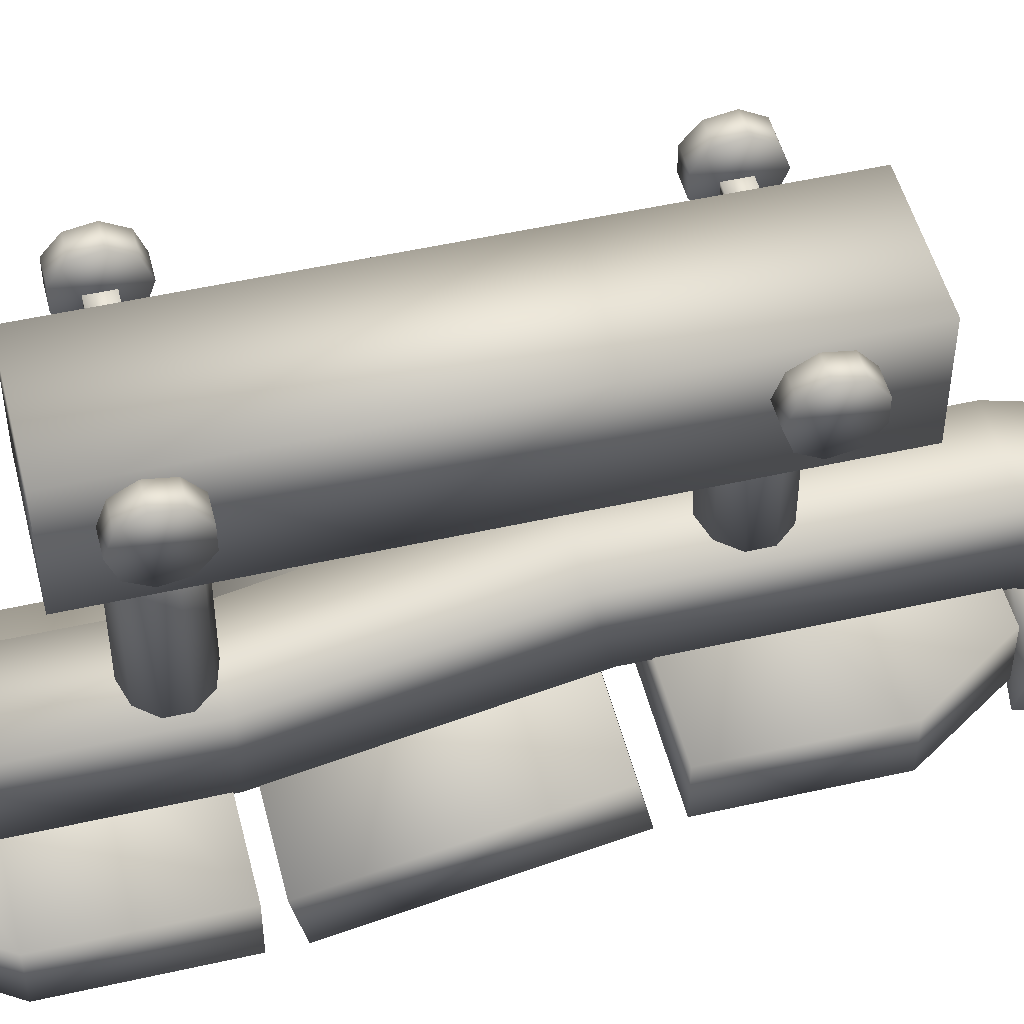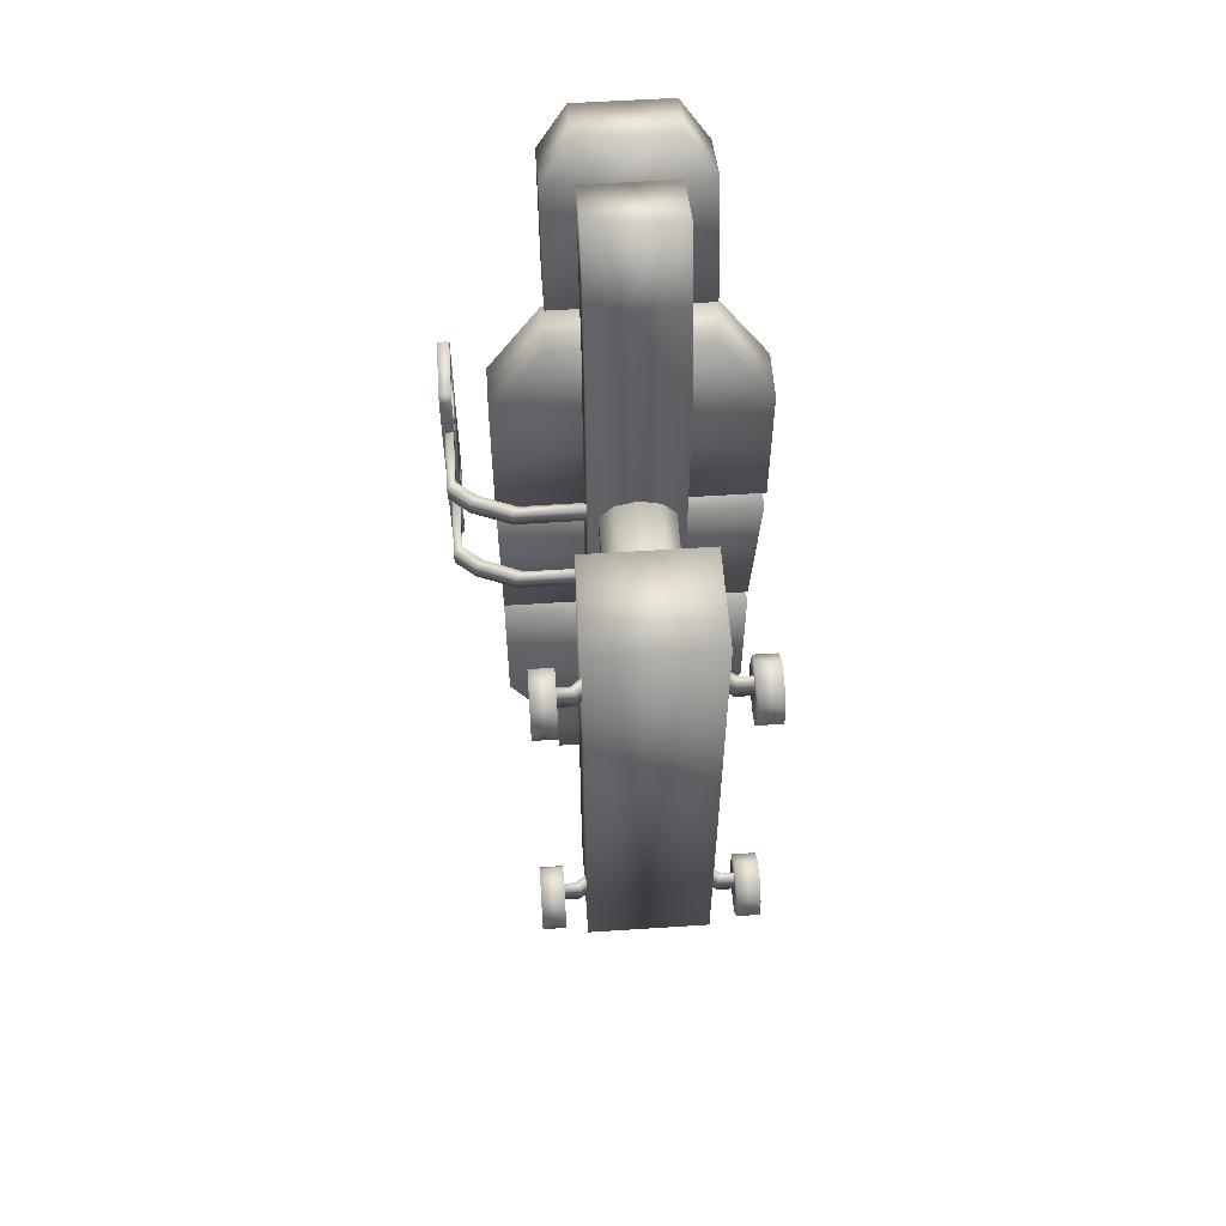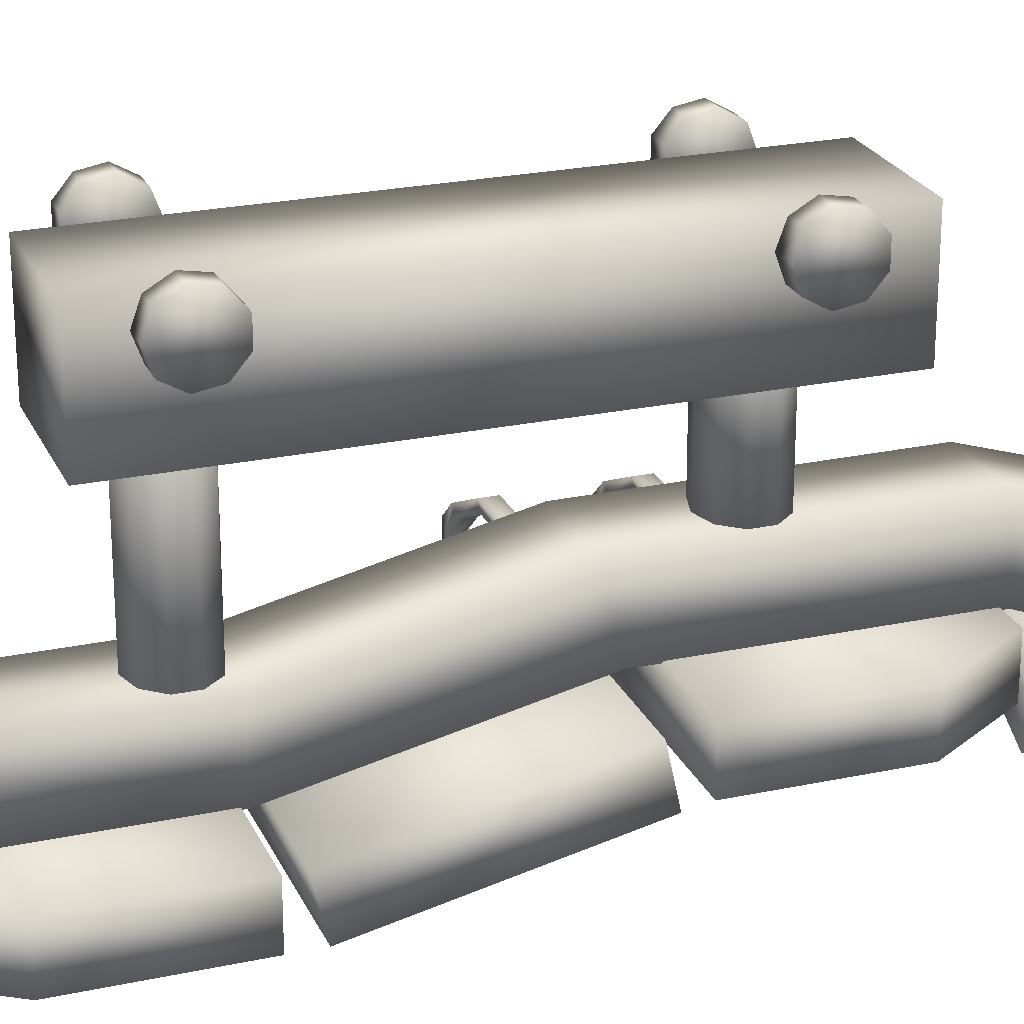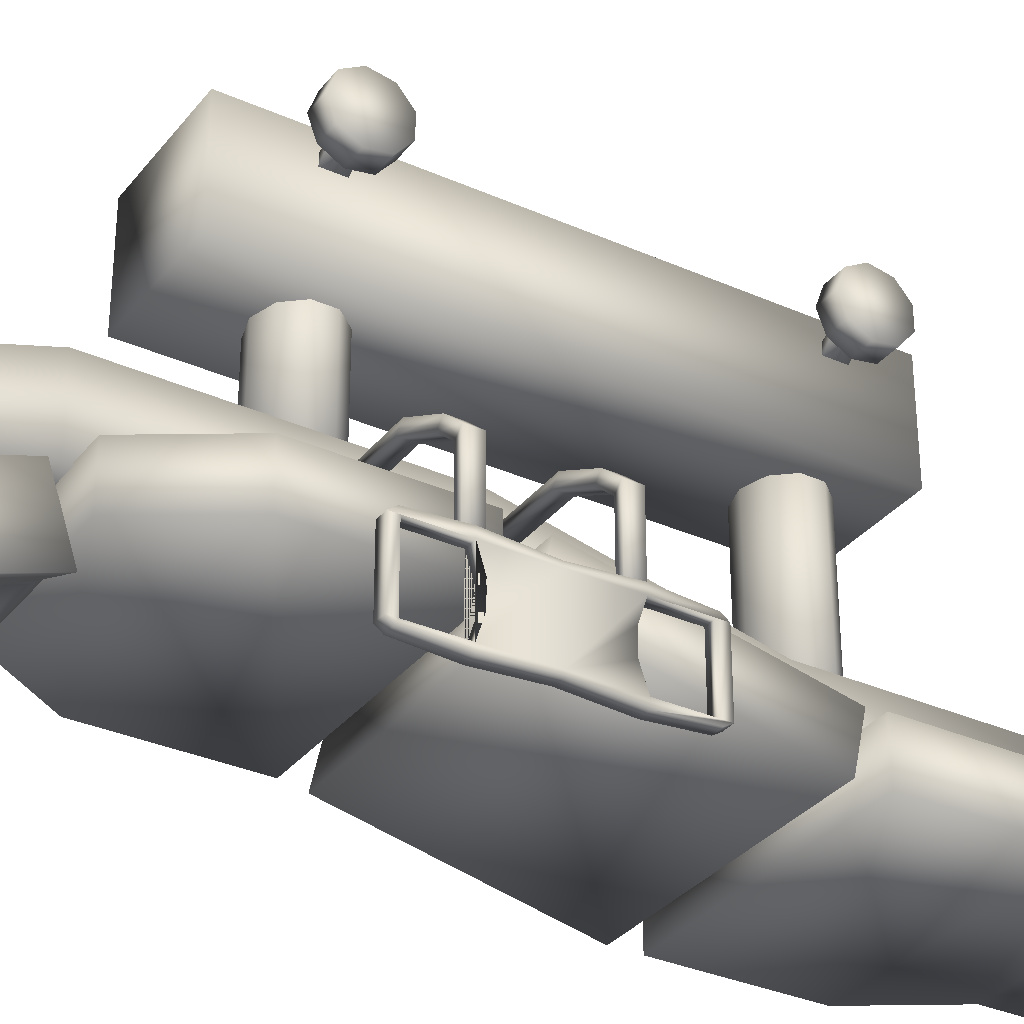
<metadata>
{"format":"obj","ext":"obj","renderer":"f3d","projection":"perspective","resolution":1024,"background":"white","views":[{"elev":50.1,"azim":76.0,"up":"+Z"},{"elev":56.5,"azim":-3.9,"up":"+Y"},{"elev":23.7,"azim":70.3,"up":"+Z"},{"elev":-32.6,"azim":-121.8,"up":"+Z"}]}
</metadata>
<code>
o Plane.002
v -1.229 2.304 -3.254
v -1.229 2.304 -3.092
v -1.229 2.27 -3.254
v -1.229 2.27 -3.092
v -1.184 2.304 -3.052
v -1.184 2.27 -3.052
v -1.096 2.312 -3.011
v -1.096 2.278 -3.011
v -0.9392 2.312 -3.011
v -0.9392 2.278 -3.011
v -1.211 2.27 -3.254
v -1.211 2.304 -3.254
v -1.211 2.304 -3.11
v -1.211 2.27 -3.11
v -1.166 2.304 -3.07
v -1.166 2.27 -3.07
v -1.079 2.312 -3.029
v -1.079 2.278 -3.029
v -0.9212 2.312 -3.029
v -0.9212 2.278 -3.029
v -1.209 2.628 -3.411
v -1.209 2.628 -3.246
v -1.209 2.166 -3.409
v -1.209 2.166 -3.246
v -1.236 2.166 -3.409
v -1.236 2.628 -3.411
v -1.236 2.628 -3.246
v -1.236 2.166 -3.246
v -1.209 2.274 -3.418
v -1.209 2.397 -3.41
v -1.209 2.52 -3.418
v -1.209 2.52 -3.238
v -1.209 2.397 -3.247
v -1.209 2.274 -3.238
v -1.236 2.274 -3.418
v -1.236 2.397 -3.41
v -1.236 2.52 -3.418
v -1.236 2.52 -3.238
v -1.236 2.397 -3.247
v -1.236 2.274 -3.238
v -1.209 2.643 -3.4
v -1.209 2.643 -3.257
v -1.209 2.151 -3.257
v -1.209 2.151 -3.4
v -1.236 2.643 -3.4
v -1.236 2.643 -3.257
v -1.236 2.151 -3.257
v -1.236 2.151 -3.4
v -1.236 2.52 -3.257
v -1.236 2.52 -3.4
v -1.236 2.397 -3.257
v -1.236 2.397 -3.4
v -1.236 2.274 -3.257
v -1.236 2.274 -3.4
v -1.209 2.52 -3.4
v -1.209 2.52 -3.257
v -1.209 2.397 -3.4
v -1.209 2.397 -3.257
v -1.209 2.274 -3.4
v -1.209 2.274 -3.257
v -1.209 2.624 -3.4
v -1.209 2.624 -3.257
v -1.236 2.624 -3.4
v -1.236 2.624 -3.257
v -1.236 2.172 -3.4
v -1.236 2.172 -3.257
v -1.209 2.172 -3.4
v -1.209 2.172 -3.257
v -1.236 2.505 -3.305
v -1.236 2.505 -3.352
v -1.209 2.505 -3.352
v -1.209 2.505 -3.305
v -1.236 2.29 -3.305
v -1.236 2.29 -3.352
v -1.209 2.29 -3.352
v -1.209 2.29 -3.305
v -0.8424 2.496 -2.602
v -0.8424 2.496 -2.967
v -0.793 2.51 -2.602
v -0.793 2.51 -2.967
v -0.7624 2.545 -2.602
v -0.7624 2.545 -2.967
v -0.7624 2.589 -2.602
v -0.7624 2.589 -2.967
v -0.793 2.625 -2.602
v -0.793 2.625 -2.967
v -0.8424 2.639 -2.602
v -0.8424 2.639 -2.967
v -0.8918 2.625 -2.602
v -0.8918 2.625 -2.967
v -0.9224 2.589 -2.602
v -0.9224 2.589 -2.967
v -0.9224 2.545 -2.602
v -0.9224 2.545 -2.967
v -0.8918 2.51 -2.602
v -0.8918 2.51 -2.967
v -0.8424 1.697 -2.609
v -0.8424 1.697 -3.157
v -0.793 1.711 -2.609
v -0.793 1.711 -3.157
v -0.7624 1.747 -2.609
v -0.7624 1.747 -3.157
v -0.7624 1.791 -2.609
v -0.7624 1.791 -3.157
v -0.793 1.826 -2.609
v -0.793 1.826 -3.157
v -0.8424 1.84 -2.609
v -0.8424 1.84 -3.157
v -0.8918 1.826 -2.609
v -0.8918 1.826 -3.157
v -0.9224 1.791 -2.609
v -0.9224 1.791 -3.157
v -0.9224 1.747 -2.609
v -0.9224 1.747 -3.157
v -0.8918 1.711 -2.609
v -0.8918 1.711 -3.157
v -1.031 2.663 -2.526
v -1.031 2.646 -2.571
v -1.031 2.604 -2.595
v -1.031 2.557 -2.587
v -1.031 2.526 -2.55
v -1.031 2.526 -2.502
v -1.031 2.557 -2.465
v -1.031 2.604 -2.457
v -1.031 2.646 -2.481
v -1.083 2.663 -2.526
v -1.083 2.646 -2.571
v -1.083 2.604 -2.595
v -1.083 2.557 -2.587
v -1.083 2.526 -2.55
v -1.083 2.526 -2.502
v -1.083 2.557 -2.465
v -1.083 2.604 -2.457
v -1.083 2.646 -2.481
v -0.9943 2.568 -2.53
v -1.053 2.568 -2.53
v -0.9943 2.615 -2.53
v -1.053 2.615 -2.53
v -0.9576 2.571 -2.559
v -0.9576 2.618 -2.559
v -1.003 2.568 -2.546
v -1.062 2.568 -2.546
v -1.003 2.615 -2.546
v -1.062 2.615 -2.546
v -0.9668 2.571 -2.576
v -0.9668 2.618 -2.576
v -0.981 2.781 -2.502
v -0.981 2.781 -2.737
v -0.981 1.617 -2.502
v -0.981 1.617 -2.737
v -0.7038 2.781 -2.502
v -0.7038 2.781 -2.737
v -0.7038 1.617 -2.502
v -0.7038 1.617 -2.737
v -0.6515 2.522 -2.526
v -0.6515 2.539 -2.571
v -0.6515 2.58 -2.595
v -0.6515 2.628 -2.587
v -0.6515 2.659 -2.55
v -0.6515 2.659 -2.502
v -0.6515 2.628 -2.465
v -0.6515 2.58 -2.457
v -0.6515 2.539 -2.481
v -0.5994 2.522 -2.526
v -0.5994 2.539 -2.571
v -0.5994 2.58 -2.595
v -0.5994 2.628 -2.587
v -0.5994 2.659 -2.55
v -0.5994 2.659 -2.502
v -0.5994 2.628 -2.465
v -0.5994 2.58 -2.457
v -0.5994 2.539 -2.481
v -0.688 2.616 -2.53
v -0.6292 2.616 -2.53
v -0.688 2.57 -2.53
v -0.6292 2.57 -2.53
v -0.7247 2.613 -2.559
v -0.7247 2.567 -2.559
v -0.6788 2.616 -2.546
v -0.62 2.616 -2.546
v -0.6788 2.57 -2.546
v -0.62 2.57 -2.546
v -0.7154 2.613 -2.576
v -0.7154 2.567 -2.576
v -0.6515 1.689 -2.526
v -0.6515 1.706 -2.571
v -0.6515 1.748 -2.595
v -0.6515 1.795 -2.587
v -0.6515 1.826 -2.55
v -0.6515 1.826 -2.502
v -0.6515 1.795 -2.465
v -0.6515 1.748 -2.457
v -0.6515 1.706 -2.481
v -0.5994 1.689 -2.526
v -0.5994 1.706 -2.571
v -0.5994 1.748 -2.595
v -0.5994 1.795 -2.587
v -0.5994 1.826 -2.55
v -0.5994 1.826 -2.502
v -0.5994 1.795 -2.465
v -0.5994 1.748 -2.457
v -0.5994 1.706 -2.481
v -0.688 1.784 -2.53
v -0.6292 1.784 -2.53
v -0.688 1.737 -2.53
v -0.6292 1.737 -2.53
v -0.7247 1.781 -2.559
v -0.7247 1.734 -2.559
v -0.6788 1.784 -2.546
v -0.62 1.784 -2.546
v -0.6788 1.737 -2.546
v -0.62 1.737 -2.546
v -0.7154 1.781 -2.576
v -0.7154 1.734 -2.576
v -1.031 1.83 -2.526
v -1.031 1.813 -2.571
v -1.031 1.772 -2.595
v -1.031 1.724 -2.587
v -1.031 1.693 -2.55
v -1.031 1.693 -2.502
v -1.031 1.724 -2.465
v -1.031 1.772 -2.457
v -1.031 1.813 -2.481
v -1.083 1.83 -2.526
v -1.083 1.813 -2.571
v -1.083 1.772 -2.595
v -1.083 1.724 -2.587
v -1.083 1.693 -2.55
v -1.083 1.693 -2.502
v -1.083 1.724 -2.465
v -1.083 1.772 -2.457
v -1.083 1.813 -2.481
v -0.9943 1.736 -2.53
v -1.053 1.736 -2.53
v -0.9943 1.782 -2.53
v -1.053 1.782 -2.53
v -0.9576 1.739 -2.559
v -0.9576 1.785 -2.559
v -1.003 1.736 -2.546
v -1.062 1.736 -2.546
v -1.003 1.782 -2.546
v -1.062 1.782 -2.546
v -0.9668 1.739 -2.576
v -0.9668 1.785 -2.576
v -0.9436 3.304 -3.076
v -0.9436 3.249 -3.239
v -0.9436 3.141 -3.021
v -0.9436 3.086 -3.184
v -0.7412 3.304 -3.076
v -0.7412 3.249 -3.239
v -0.7412 3.141 -3.021
v -0.7412 3.086 -3.184
v -0.9436 2.936 -3.129
v -0.9436 2.936 -2.957
v -0.7412 2.936 -2.957
v -0.7412 2.936 -3.129
v -0.9436 2.363 -3.127
v -0.9436 2.325 -2.959
v -0.7412 2.325 -2.959
v -0.7412 2.363 -3.127
v -0.9436 1.84 -3.242
v -0.9436 1.84 -3.07
v -0.7412 1.84 -3.07
v -0.7412 1.84 -3.242
v -0.9436 1.311 -3.242
v -0.9436 1.311 -3.07
v -0.7412 1.311 -3.07
v -0.7412 1.311 -3.242
v -0.6733 2.932 -3.32
v -0.6733 2.981 -3.173
v -0.6733 3.183 -3.405
v -0.6733 3.233 -3.258
v -1.011 2.932 -3.32
v -1.011 2.981 -3.173
v -1.011 3.183 -3.405
v -1.011 3.233 -3.258
v -0.9477 3.317 -3.286
v -0.9477 3.268 -3.433
v -0.7371 3.268 -3.433
v -0.7371 3.317 -3.286
v -0.7533 3.183 -3.405
v -0.9333 3.183 -3.405
v -0.9125 2.964 -3.3
v -0.7741 2.964 -3.3
v -0.7741 3.128 -3.355
v -0.9125 3.128 -3.355
v -0.6733 2.956 -3.247
v -1.011 2.956 -3.247
v -0.9333 2.956 -3.247
v -0.7533 2.956 -3.247
v -0.9333 2.941 -3.292
v -0.7533 2.941 -3.292
v -0.7533 3.142 -3.391
v -0.9333 3.142 -3.391
v -1.016 2.919 -3.124
v -1.016 2.919 -3.24
v -1.132 2.74 -3.124
v -1.132 2.74 -3.24
v -0.6706 2.919 -3.124
v -0.6706 2.919 -3.24
v -0.5526 2.74 -3.124
v -0.5526 2.74 -3.24
v -1.132 2.418 -3.24
v -1.132 2.418 -3.124
v -0.5526 2.418 -3.124
v -0.5526 2.418 -3.24
v -1.132 2.345 -3.137
v -1.132 2.37 -3.249
v -1.132 1.865 -3.243
v -1.132 1.89 -3.354
v -0.5526 2.345 -3.137
v -0.5526 2.37 -3.249
v -0.5526 1.865 -3.243
v -0.5526 1.89 -3.354
v -1.016 1.327 -3.354
v -1.016 1.327 -3.239
v -1.132 1.507 -3.354
v -1.132 1.507 -3.239
v -0.6706 1.327 -3.354
v -0.6706 1.327 -3.239
v -0.5526 1.507 -3.354
v -0.5526 1.507 -3.239
v -1.132 1.828 -3.239
v -1.132 1.828 -3.354
v -0.5526 1.828 -3.354
v -0.5526 1.828 -3.239
v -1.016 1.198 -3.354
v -1.016 1.198 -3.239
v -0.6706 1.198 -3.239
v -0.6706 1.198 -3.354
v -1.229 2.536 -3.254
v -1.229 2.536 -3.092
v -1.229 2.502 -3.254
v -1.229 2.502 -3.092
v -1.184 2.536 -3.052
v -1.184 2.502 -3.052
v -1.096 2.544 -3.011
v -1.096 2.51 -3.011
v -0.9392 2.544 -3.011
v -0.9392 2.51 -3.011
v -1.211 2.502 -3.254
v -1.211 2.536 -3.254
v -1.211 2.536 -3.11
v -1.211 2.502 -3.11
v -1.166 2.536 -3.07
v -1.166 2.502 -3.07
v -1.079 2.544 -3.029
v -1.079 2.51 -3.029
v -0.9212 2.544 -3.029
v -0.9212 2.51 -3.029
f 1 3 4 2
f 4 6 5 2
f 6 8 7 5
f 8 10 9 7
f 12 13 14 11
f 14 13 15 16
f 16 15 17 18
f 18 17 19 20
f 4 3 11 14
f 9 10 20 19
f 3 1 12 11
f 10 8 18 20
f 1 2 13 12
f 8 6 16 18
f 6 4 14 16
f 7 9 19 17
f 5 7 17 15
f 2 5 15 13
f 60 34 24 43 68
f 53 66 47 28 40
f 34 40 28 24
f 31 37 26 21
f 44 48 25 23
f 42 46 27 22
f 23 25 35 29
f 29 35 36 30
f 30 36 37 31
f 22 27 38 32
f 32 38 39 33
f 33 39 40 34
f 46 64 49 38 27
f 49 51 39 38
f 51 53 40 39
f 42 22 32 56 62
f 56 32 33 58
f 58 33 34 60
f 30 57 59 29
f 57 58 60 76 75 59
f 31 55 57 30
f 55 71 72 56 58 57
f 21 41 61 55 31
f 36 35 54 52
f 52 54 74 73 53 51
f 37 36 52 50
f 50 52 51 49 69 70
f 26 37 50 63 45
f 21 26 45 41
f 41 45 46 42
f 24 28 47 43
f 43 47 48 44
f 35 25 48 65 54
f 65 48 47 66
f 29 59 67 44 23
f 67 68 43 44
f 45 63 64 46
f 41 42 62 61
f 70 71 55 50
f 63 50 55 61
f 64 63 61 62
f 64 62 56 49
f 68 66 53 60
f 67 65 66 68
f 67 59 54 65
f 74 54 59 75
f 49 56 72 69
f 69 72 71 70
f 53 73 76 60
f 73 74 75 76
f 77 78 80 79
f 79 80 82 81
f 81 82 84 83
f 83 84 86 85
f 85 86 88 87
f 87 88 90 89
f 89 90 92 91
f 91 92 94 93
f 80 78 96 94 92 90 88 86 84 82
f 93 94 96 95
f 95 96 78 77
f 77 79 81 83 85 87 89 91 93 95
f 97 98 100 99
f 99 100 102 101
f 101 102 104 103
f 103 104 106 105
f 105 106 108 107
f 107 108 110 109
f 109 110 112 111
f 111 112 114 113
f 100 98 116 114 112 110 108 106 104 102
f 113 114 116 115
f 115 116 98 97
f 97 99 101 103 105 107 109 111 113 115
f 121 130 129 120
f 118 127 126 117
f 125 134 133 124
f 122 131 130 121
f 119 128 127 118
f 117 126 134 125
f 123 132 131 122
f 120 129 128 119
f 124 133 132 123
f 127 128 129 130 131 132 133 134 126
f 118 117 125 124 123 122 121 120 119
f 135 137 138 136
f 135 139 140 137
f 141 142 144 143
f 141 143 146 145
f 136 138 144 142
f 137 140 146 143
f 138 137 143 144
f 135 136 142 141
f 139 135 141 145
f 140 139 145 146
f 147 148 150 149
f 149 150 154 153
f 153 154 152 151
f 151 152 148 147
f 149 153 151 147
f 154 150 148 152
f 159 168 167 158
f 156 165 164 155
f 163 172 171 162
f 160 169 168 159
f 157 166 165 156
f 155 164 172 163
f 161 170 169 160
f 158 167 166 157
f 162 171 170 161
f 165 166 167 168 169 170 171 172 164
f 156 155 163 162 161 160 159 158 157
f 173 175 176 174
f 173 177 178 175
f 179 180 182 181
f 179 181 184 183
f 174 176 182 180
f 175 178 184 181
f 176 175 181 182
f 173 174 180 179
f 177 173 179 183
f 178 177 183 184
f 189 198 197 188
f 186 195 194 185
f 193 202 201 192
f 190 199 198 189
f 187 196 195 186
f 185 194 202 193
f 191 200 199 190
f 188 197 196 187
f 192 201 200 191
f 195 196 197 198 199 200 201 202 194
f 186 185 193 192 191 190 189 188 187
f 203 205 206 204
f 203 207 208 205
f 209 210 212 211
f 209 211 214 213
f 204 206 212 210
f 205 208 214 211
f 206 205 211 212
f 203 204 210 209
f 207 203 209 213
f 208 207 213 214
f 219 228 227 218
f 216 225 224 215
f 223 232 231 222
f 220 229 228 219
f 217 226 225 216
f 215 224 232 223
f 221 230 229 220
f 218 227 226 217
f 222 231 230 221
f 225 226 227 228 229 230 231 232 224
f 216 215 223 222 221 220 219 218 217
f 233 235 236 234
f 233 237 238 235
f 239 240 242 241
f 239 241 244 243
f 234 236 242 240
f 235 238 244 241
f 236 235 241 242
f 233 234 240 239
f 237 233 239 243
f 238 237 243 244
f 245 246 248 247
f 248 252 256 253
f 251 252 250 249
f 249 250 246 245
f 247 251 249 245
f 252 248 246 250
f 254 253 257 258
f 247 248 253 254
f 252 251 255 256
f 251 247 254 255
f 260 259 263 264
f 256 255 259 260
f 255 254 258 259
f 253 256 260 257
f 261 264 268 265
f 259 258 262 263
f 257 260 264 261
f 258 257 261 262
f 266 265 268 267
f 262 261 265 266
f 264 263 267 268
f 263 262 266 267
f 291 273 275 282 294
f 275 276 277 278
f 276 275 273 288 274
f 274 270 272 276
f 270 287 269 271 272
f 269 287 290 292
f 280 279 278 277
f 276 272 280 277
f 271 281 282 275 278 279
f 272 271 279 280
f 269 292 293 281 271
f 293 294 282 281
f 284 283 286 285
f 274 288 289 290 287 270
f 291 289 288 273
f 292 290 289 291
f 283 284 292 291
f 284 285 293 292
f 286 283 291 294
f 285 286 294 293
f 295 296 298 297
f 298 302 306 303
f 301 302 300 299
f 299 300 296 295
f 297 301 299 295
f 302 298 296 300
f 304 303 306 305
f 297 298 303 304
f 302 301 305 306
f 301 297 304 305
f 307 308 310 309
f 309 310 314 313
f 313 314 312 311
f 311 312 308 307
f 309 313 311 307
f 314 310 308 312
f 315 316 318 317
f 318 322 326 323
f 321 322 320 319
f 319 320 329 330
f 317 321 319 315
f 322 318 316 320
f 324 323 326 325
f 317 318 323 324
f 322 321 325 326
f 321 317 324 325
f 330 329 328 327
f 316 315 327 328
f 315 319 330 327
f 320 316 328 329
f 331 333 334 332
f 334 336 335 332
f 336 338 337 335
f 338 340 339 337
f 342 343 344 341
f 344 343 345 346
f 346 345 347 348
f 348 347 349 350
f 334 333 341 344
f 339 340 350 349
f 333 331 342 341
f 340 338 348 350
f 331 332 343 342
f 338 336 346 348
f 336 334 344 346
f 337 339 349 347
f 335 337 347 345
f 332 335 345 343

</code>
